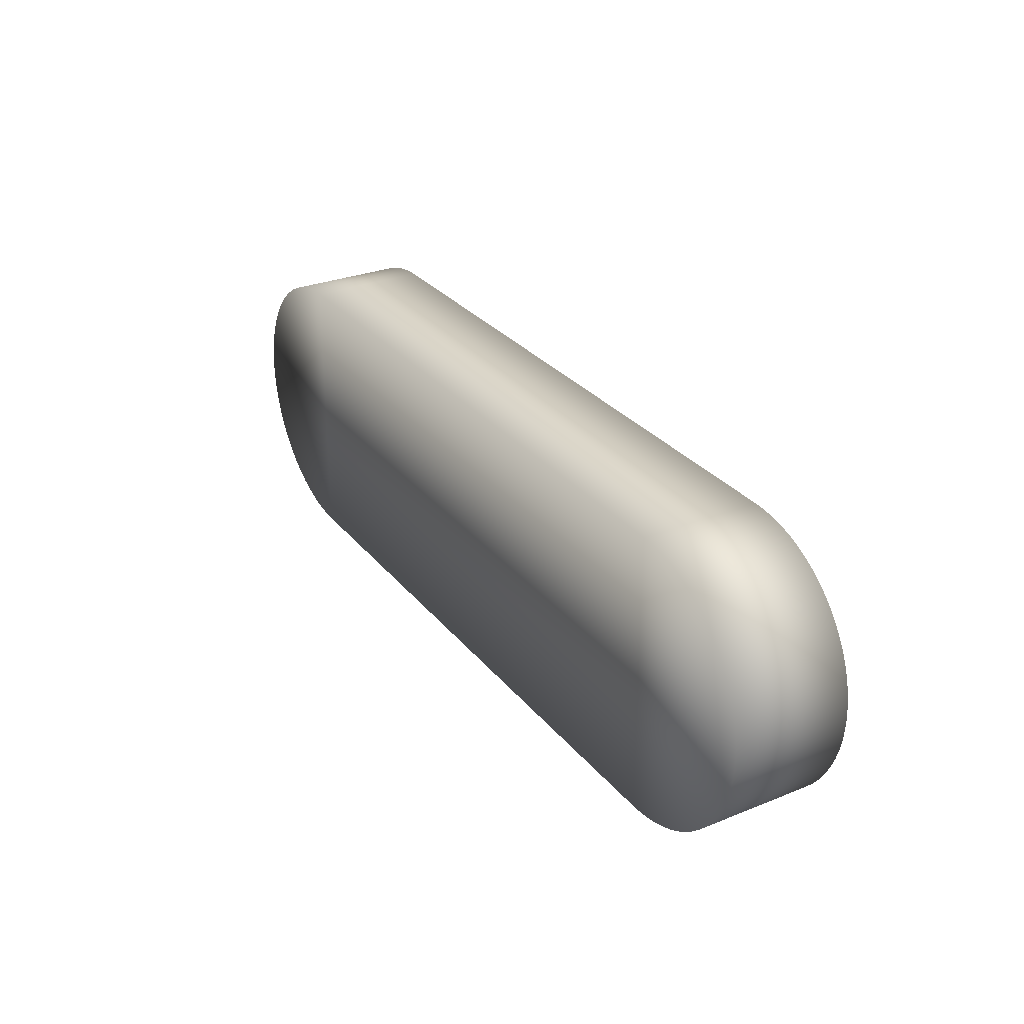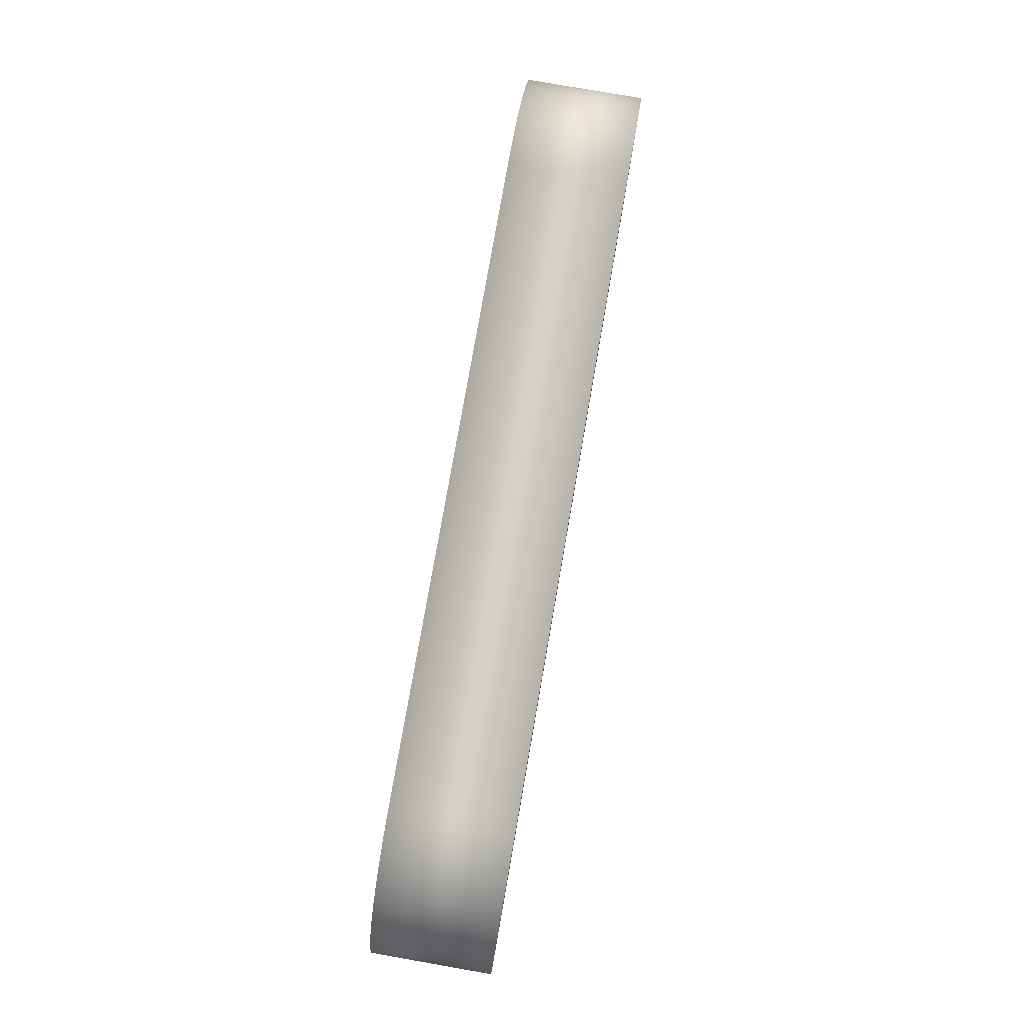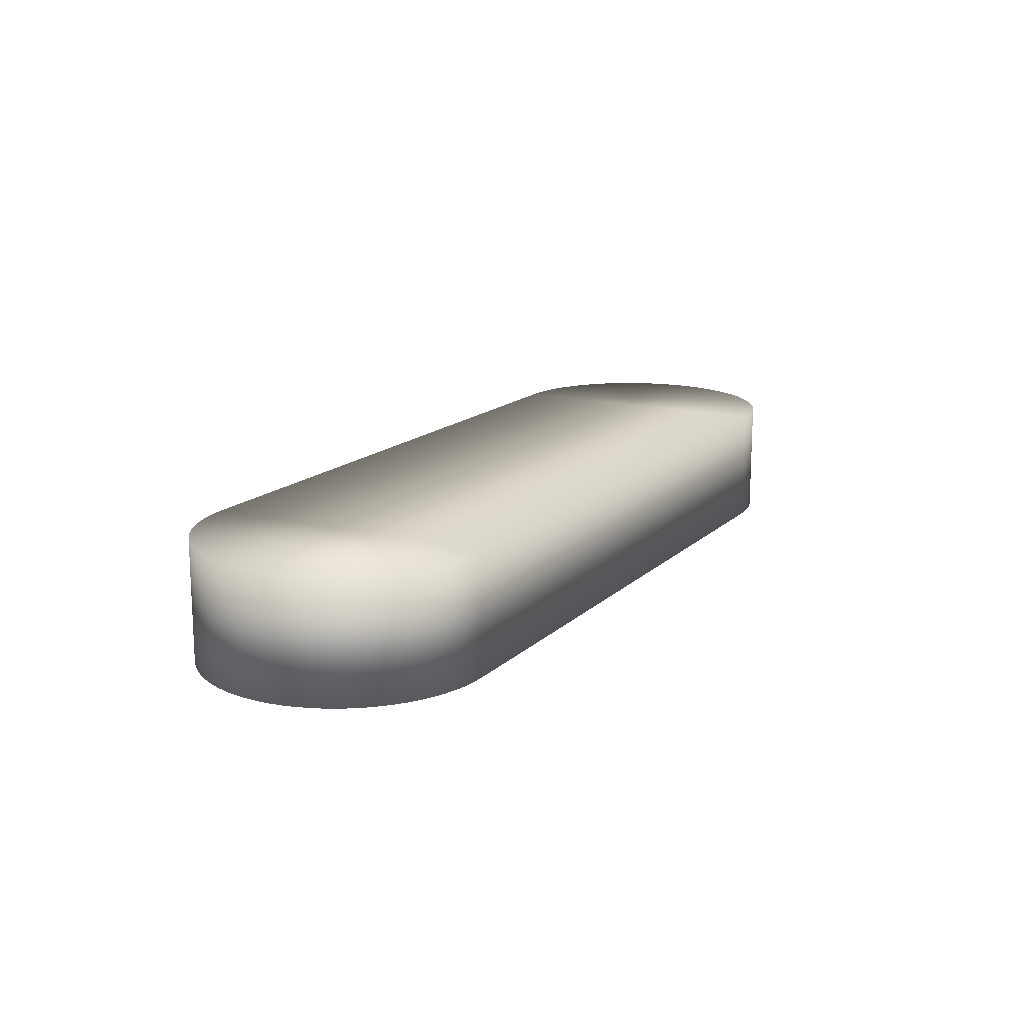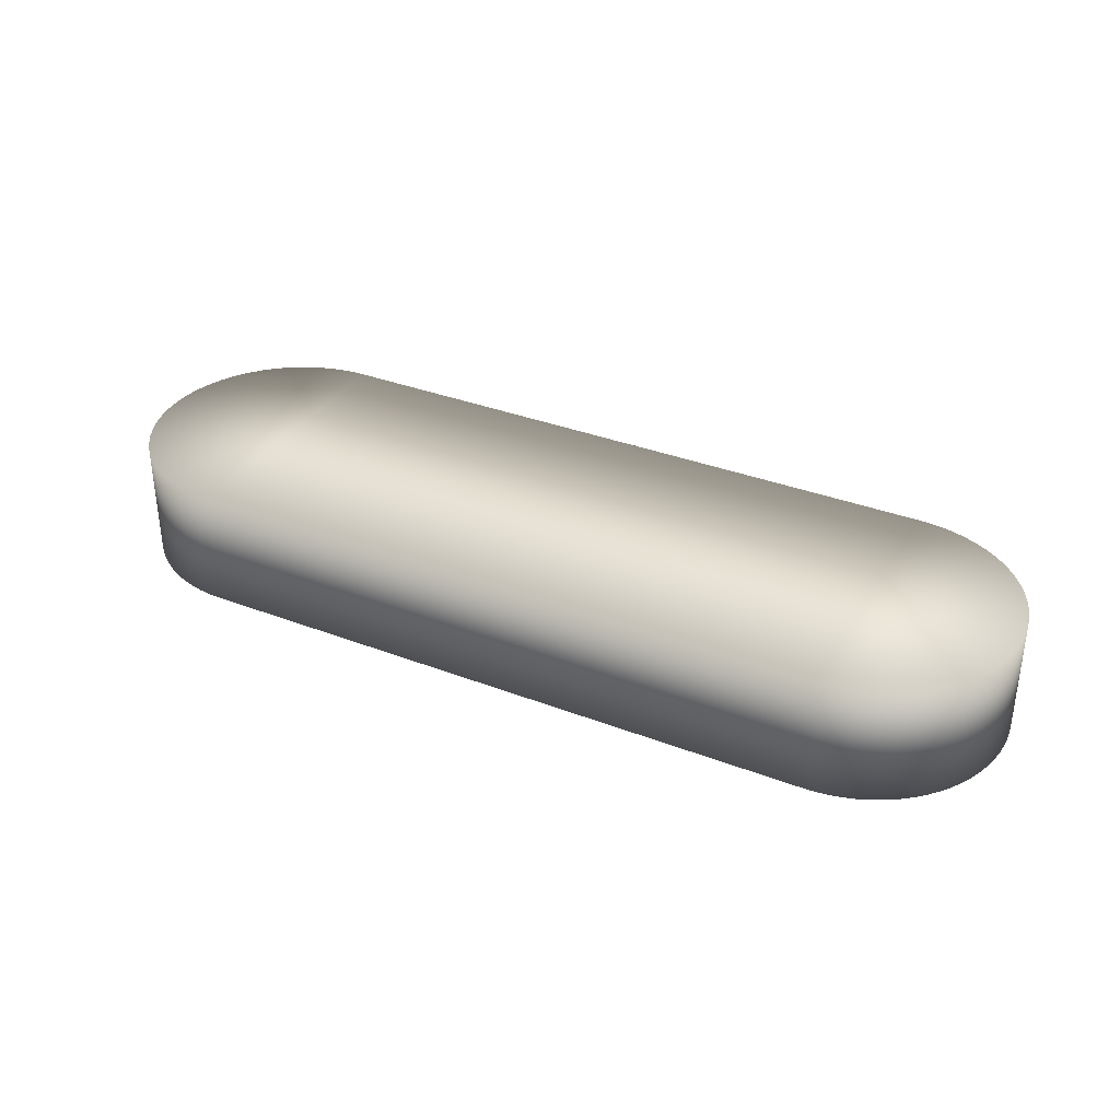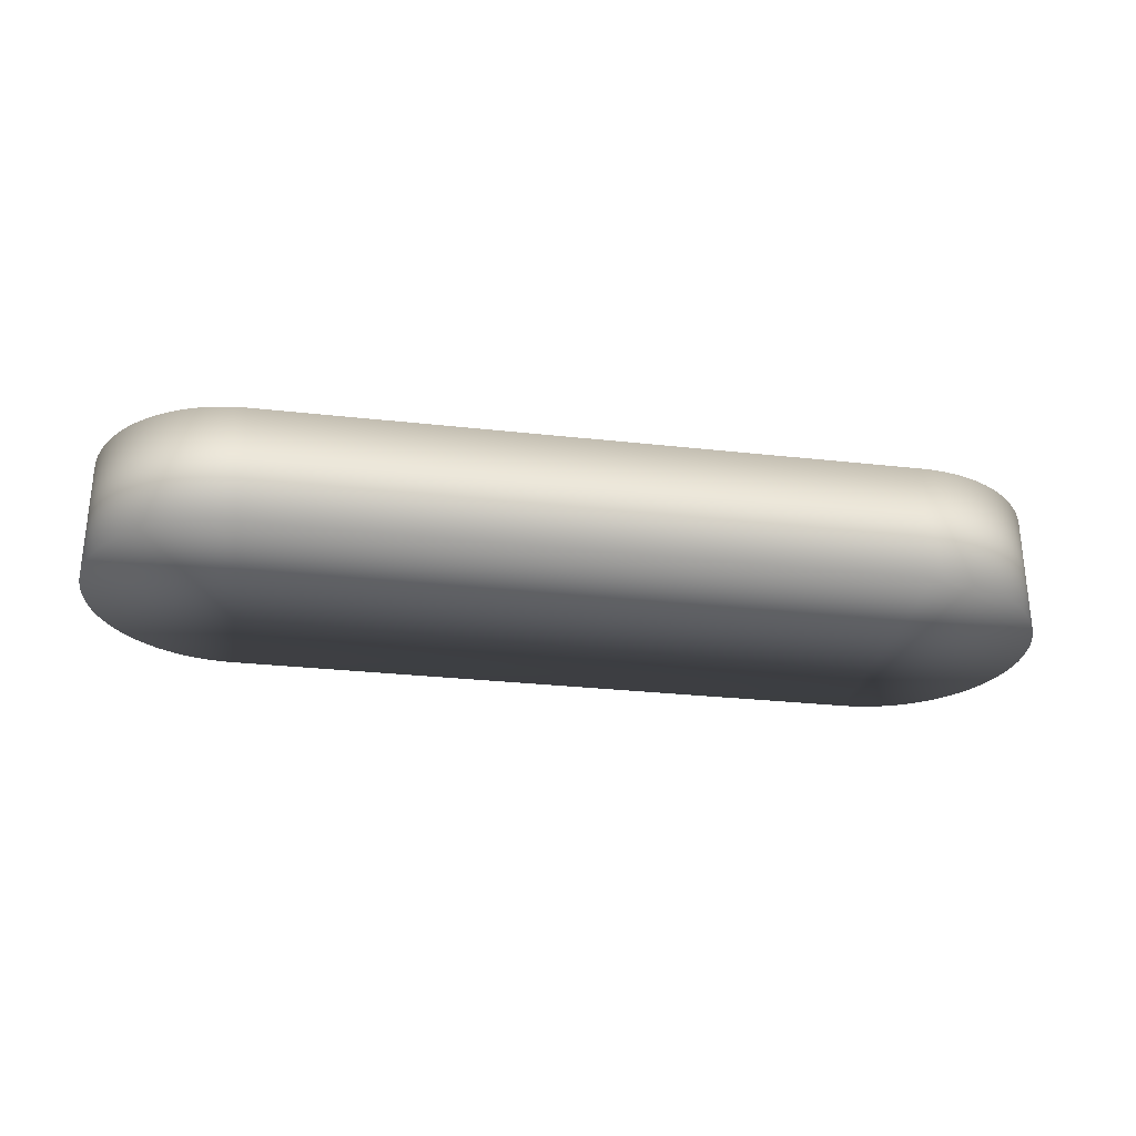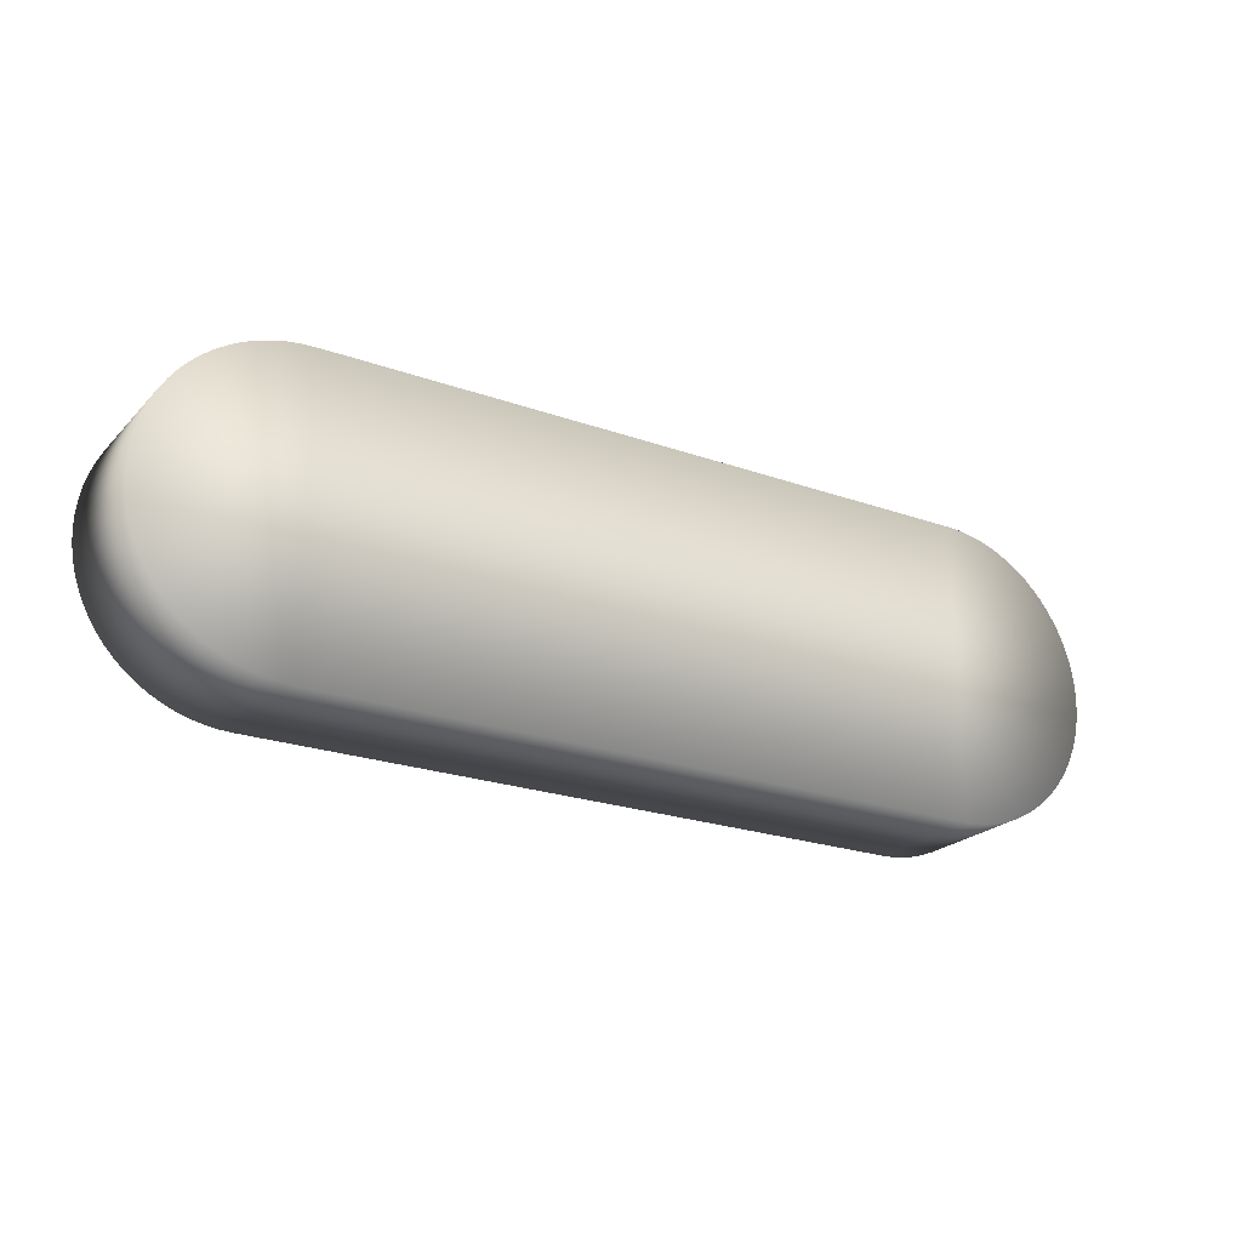
<metadata>
{"format":"obj","ext":"obj","renderer":"f3d","projection":"perspective","resolution":1024,"background":"white","views":[{"elev":29.0,"azim":59.1,"up":"+Z"},{"elev":78.7,"azim":99.9,"up":"+Z"},{"elev":15.4,"azim":-61.2,"up":"+Y"},{"elev":34.4,"azim":-152.6,"up":"+Y"},{"elev":-28.7,"azim":-9.5,"up":"+Y"},{"elev":-22.8,"azim":-31.4,"up":"+Z"}]}
</metadata>
<code>
v 0.05691 0 -0.006156
v 0.05631 0 -0.007607
v 0.04 0 0.018
v 0.05559 0 -0.009
v 0.04466 0 -0.01739
v 0.04313 0 -0.01773
v -0.04 0 -0.018
v -0.05691 0 0.006156
v -0.05631 0 0.007607
v -0.05559 0 0.009
v -0.05475 0 0.01032
v -0.05379 0 0.01157
v 0.05631 0 0.007607
v 0.05691 0 0.006156
v 0.05739 0 0.004659
v 0.05773 0 0.003126
v 0.05475 0 -0.01032
v 0.05379 0 -0.01157
v 0.05273 0 -0.01273
v -0.04 0 0.018
v 0.04 0 -0.018
v 0.04157 0 -0.01793
v 0.04313 0 0.01773
v 0.04466 0 0.01739
v 0.05559 0 0.009
v 0.05793 0 0.001569
v 0.058 0 0
v 0.05793 0 -0.001569
v 0.05773 0 -0.003126
v 0.05739 0 -0.004659
v 0.05157 0 -0.01379
v 0.05032 0 -0.01474
v 0.049 0 -0.01559
v 0.04761 0 -0.01631
v 0.04616 0 -0.01691
v -0.05773 0 -0.003126
v -0.05793 0 -0.001569
v -0.058 0 0
v -0.05793 0 0.001569
v -0.05032 0 0.01474
v -0.049 0 0.01559
v 0.04157 0 0.01793
v 0.04616 0 0.01691
v 0.04761 0 0.01631
v 0.05475 0 0.01032
v 0.05157 0 0.01379
v 0.05032 0 0.01474
v 0.049 0 0.01559
v 0.05273 0 0.01273
v 0.05379 0 0.01157
v -0.05773 0 0.003126
v -0.05739 0 0.004659
v -0.05273 0 0.01273
v -0.05157 0 0.01379
v -0.04313 0 -0.01773
v -0.04466 0 -0.01739
v -0.04616 0 -0.01691
v -0.04761 0 -0.01631
v -0.049 0 -0.01559
v -0.05032 0 -0.01474
v -0.05157 0 -0.01379
v -0.05273 0 -0.01273
v -0.05379 0 -0.01157
v -0.05475 0 -0.01032
v -0.05559 0 -0.009
v -0.05631 0 -0.007607
v -0.05691 0 -0.006156
v -0.05739 0 -0.004659
v -0.04466 0 0.01739
v -0.04313 0 0.01773
v -0.04157 0 0.01793
v -0.04761 0 0.01631
v -0.04616 0 0.01691
v -0.04157 0 -0.01793
v -0.04 -0.015 -0.018
v 0.04 -0.015 -0.018
v 0.04 -0.015 0.018
v -0.05475 -0.015 0.01032
v -0.05559 -0.015 0.009
v -0.05631 -0.015 0.007607
v -0.05691 -0.015 0.006156
v 0.04466 -0.015 -0.01739
v 0.04616 -0.015 -0.01691
v 0.05379 -0.015 -0.01157
v 0.05475 -0.015 -0.01032
v 0.05559 -0.015 -0.009
v 0.04157 -0.015 -0.01793
v 0.04313 -0.015 -0.01773
v 0.05631 -0.015 -0.007607
v 0.05691 -0.015 -0.006156
v 0.05739 -0.015 -0.004659
v 0.05739 -0.015 0.004659
v 0.05691 -0.015 0.006156
v 0.05631 -0.015 0.007607
v 0.05559 -0.015 0.009
v -0.04 -0.015 0.018
v -0.04157 -0.015 0.01793
v -0.04313 -0.015 0.01773
v 0.04761 -0.015 -0.01631
v 0.049 -0.015 -0.01559
v 0.05032 -0.015 -0.01474
v 0.05157 -0.015 -0.01379
v 0.05273 -0.015 -0.01273
v 0.05773 -0.015 -0.003126
v 0.05793 -0.015 -0.001569
v 0.058 -0.015 0
v 0.05793 -0.015 0.001569
v 0.05773 -0.015 0.003126
v -0.05739 -0.015 0.004659
v -0.05773 -0.015 0.003126
v -0.05793 -0.015 0.001569
v -0.058 -0.015 0
v -0.05793 -0.015 -0.001569
v -0.05773 -0.015 -0.003126
v 0.05475 -0.015 0.01032
v 0.05379 -0.015 0.01157
v 0.04761 -0.015 0.01631
v 0.05273 -0.015 0.01273
v 0.05157 -0.015 0.01379
v 0.05032 -0.015 0.01474
v 0.049 -0.015 0.01559
v 0.04616 -0.015 0.01691
v 0.04466 -0.015 0.01739
v -0.04466 -0.015 0.01739
v -0.04616 -0.015 0.01691
v -0.04761 -0.015 0.01631
v -0.049 -0.015 0.01559
v -0.05032 -0.015 0.01474
v -0.05157 -0.015 0.01379
v -0.05739 -0.015 -0.004659
v -0.05691 -0.015 -0.006156
v -0.05631 -0.015 -0.007607
v -0.05379 -0.015 -0.01157
v -0.05273 -0.015 -0.01273
v -0.05157 -0.015 -0.01379
v -0.05032 -0.015 -0.01474
v 0.04313 -0.015 0.01773
v 0.04157 -0.015 0.01793
v -0.05273 -0.015 0.01273
v -0.05379 -0.015 0.01157
v -0.05559 -0.015 -0.009
v -0.05475 -0.015 -0.01032
v -0.049 -0.015 -0.01559
v -0.04761 -0.015 -0.01631
v -0.04616 -0.015 -0.01691
v -0.04466 -0.015 -0.01739
v -0.04313 -0.015 -0.01773
v -0.04157 -0.015 -0.01793
f 1 2 3
f 2 4 3
f 3 5 6
f 7 8 9
f 9 10 7
f 10 11 7
f 7 11 12
f 13 14 3
f 14 15 3
f 3 15 16
f 4 17 3
f 17 18 3
f 3 18 19
f 7 20 21
f 20 3 21
f 21 3 22
f 3 6 22
f 23 24 25
f 16 26 3
f 26 27 3
f 3 27 28
f 28 29 3
f 29 30 3
f 3 30 1
f 19 31 3
f 31 32 3
f 3 32 33
f 33 34 3
f 34 35 3
f 3 35 5
f 36 37 7
f 37 38 7
f 7 38 39
f 7 40 41
f 13 3 25
f 3 42 25
f 25 42 23
f 24 43 25
f 43 44 25
f 25 44 45
f 46 44 47
f 44 48 47
f 46 49 44
f 49 50 44
f 44 50 45
f 39 51 7
f 51 52 7
f 7 52 8
f 12 53 7
f 53 54 7
f 7 54 40
f 55 56 57
f 58 59 7
f 59 60 7
f 60 61 7
f 61 62 7
f 7 62 63
f 63 64 7
f 64 65 7
f 7 65 66
f 66 67 7
f 67 68 7
f 7 68 36
f 69 70 7
f 70 71 7
f 7 71 20
f 41 72 7
f 72 73 7
f 7 73 69
f 58 7 57
f 7 74 57
f 57 74 55
f 75 76 77
f 78 79 75
f 79 80 75
f 75 80 81
f 77 82 83
f 84 85 77
f 85 86 77
f 76 87 77
f 87 88 77
f 77 88 82
f 86 89 77
f 89 90 77
f 77 90 91
f 92 93 77
f 93 94 77
f 77 94 95
f 77 96 75
f 96 97 75
f 75 97 98
f 83 99 77
f 99 100 77
f 77 100 101
f 101 102 77
f 102 103 77
f 77 103 84
f 91 104 77
f 104 105 77
f 77 105 106
f 106 107 77
f 107 108 77
f 77 108 92
f 81 109 75
f 109 110 75
f 75 110 111
f 111 112 75
f 112 113 75
f 75 113 114
f 115 116 117
f 116 118 117
f 118 119 117
f 119 120 117
f 117 120 121
f 115 117 95
f 117 122 95
f 95 122 123
f 98 124 75
f 124 125 75
f 75 125 126
f 126 127 75
f 127 128 75
f 75 128 129
f 114 130 75
f 130 131 75
f 75 131 132
f 133 134 75
f 134 135 75
f 75 135 136
f 123 137 95
f 137 138 95
f 95 138 77
f 129 139 75
f 139 140 75
f 75 140 78
f 132 141 75
f 141 142 75
f 75 142 133
f 136 143 75
f 143 144 75
f 75 144 145
f 146 147 145
f 147 148 145
f 145 148 75
f 96 77 20
f 77 3 20
f 76 21 22
f 76 22 87
f 22 6 87
f 87 6 88
f 6 5 88
f 88 5 82
f 5 35 82
f 82 35 83
f 35 34 83
f 83 34 99
f 34 33 99
f 99 33 100
f 33 32 100
f 100 32 101
f 32 31 101
f 101 31 102
f 31 19 102
f 102 19 103
f 19 18 103
f 103 18 84
f 18 17 84
f 84 17 85
f 17 4 85
f 85 4 86
f 4 2 86
f 86 2 89
f 2 1 89
f 89 1 90
f 1 30 90
f 90 30 91
f 30 29 91
f 91 29 104
f 29 28 104
f 104 28 105
f 28 27 105
f 105 27 106
f 27 26 106
f 106 26 107
f 26 16 107
f 107 16 108
f 16 15 108
f 108 15 92
f 15 14 92
f 92 14 93
f 14 13 93
f 93 13 94
f 13 25 94
f 94 25 95
f 25 45 95
f 95 45 115
f 45 50 115
f 115 50 116
f 50 49 116
f 116 49 118
f 49 46 118
f 118 46 119
f 46 47 119
f 119 47 120
f 47 48 120
f 120 48 121
f 48 44 121
f 121 44 117
f 44 43 117
f 117 43 122
f 43 24 122
f 122 24 123
f 24 23 123
f 123 23 137
f 23 42 137
f 137 42 138
f 42 3 138
f 138 3 77
f 96 20 71
f 96 71 97
f 71 70 97
f 97 70 98
f 70 69 98
f 98 69 124
f 69 73 124
f 124 73 125
f 73 72 125
f 125 72 126
f 72 41 126
f 126 41 127
f 41 40 127
f 127 40 128
f 40 54 128
f 128 54 129
f 54 53 129
f 129 53 139
f 53 12 139
f 139 12 140
f 12 11 140
f 140 11 78
f 11 10 78
f 78 10 79
f 10 9 79
f 79 9 80
f 9 8 80
f 80 8 81
f 8 52 81
f 81 52 109
f 52 51 109
f 109 51 110
f 51 39 110
f 110 39 111
f 39 38 111
f 111 38 112
f 38 37 112
f 112 37 113
f 37 36 113
f 113 36 114
f 36 68 114
f 114 68 130
f 68 67 130
f 130 67 131
f 67 66 131
f 131 66 132
f 66 65 132
f 132 65 141
f 65 64 141
f 141 64 142
f 64 63 142
f 142 63 133
f 63 62 133
f 133 62 134
f 62 61 134
f 134 61 135
f 61 60 135
f 135 60 136
f 60 59 136
f 136 59 143
f 59 58 143
f 143 58 144
f 58 57 144
f 144 57 145
f 57 56 145
f 145 56 146
f 56 55 146
f 146 55 147
f 55 74 147
f 147 74 148
f 74 7 148
f 148 7 75
f 76 75 21
f 75 7 21

</code>
